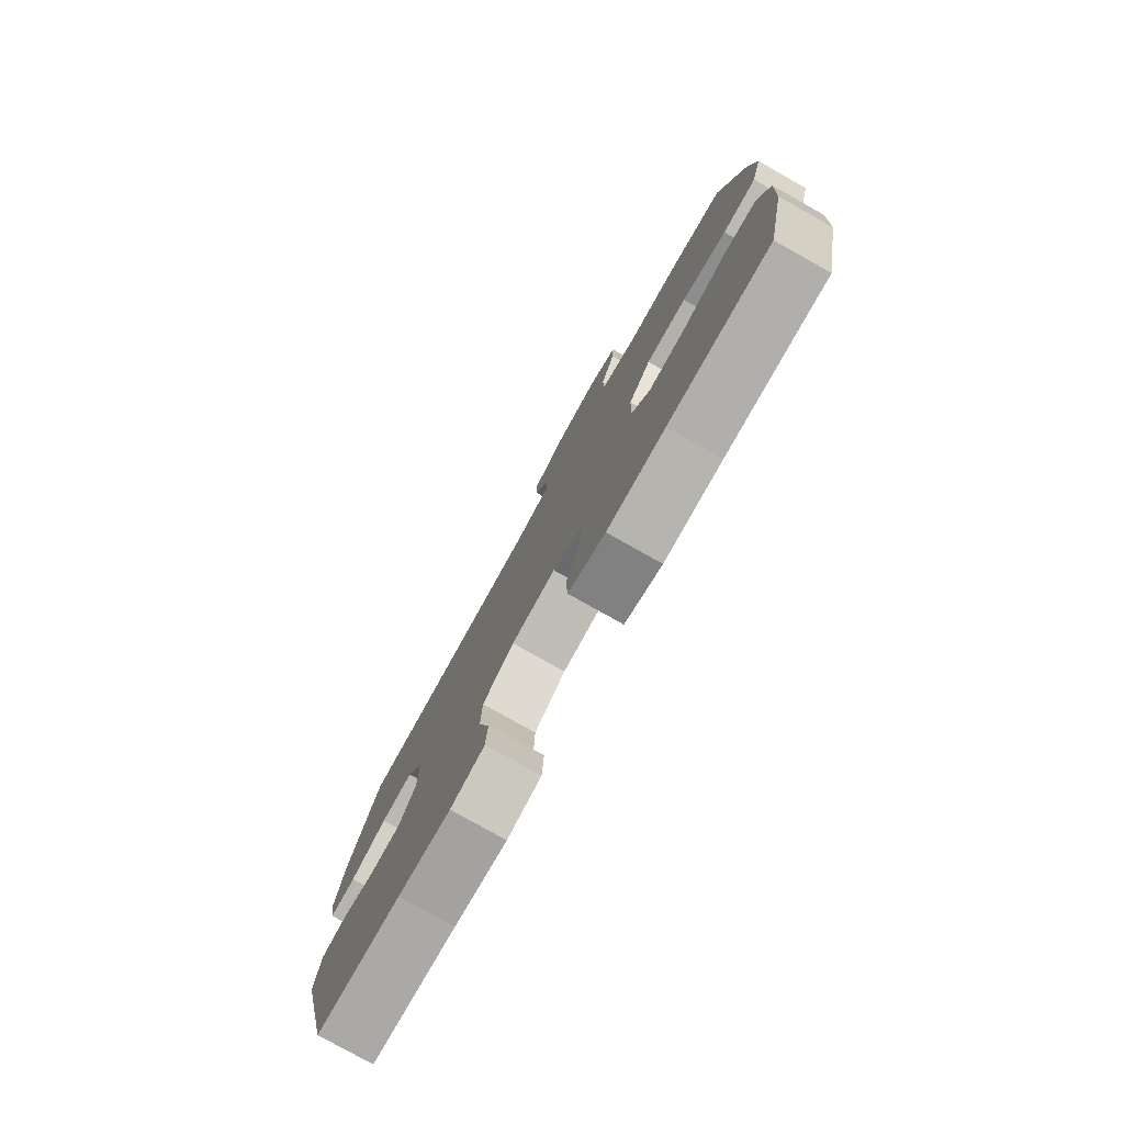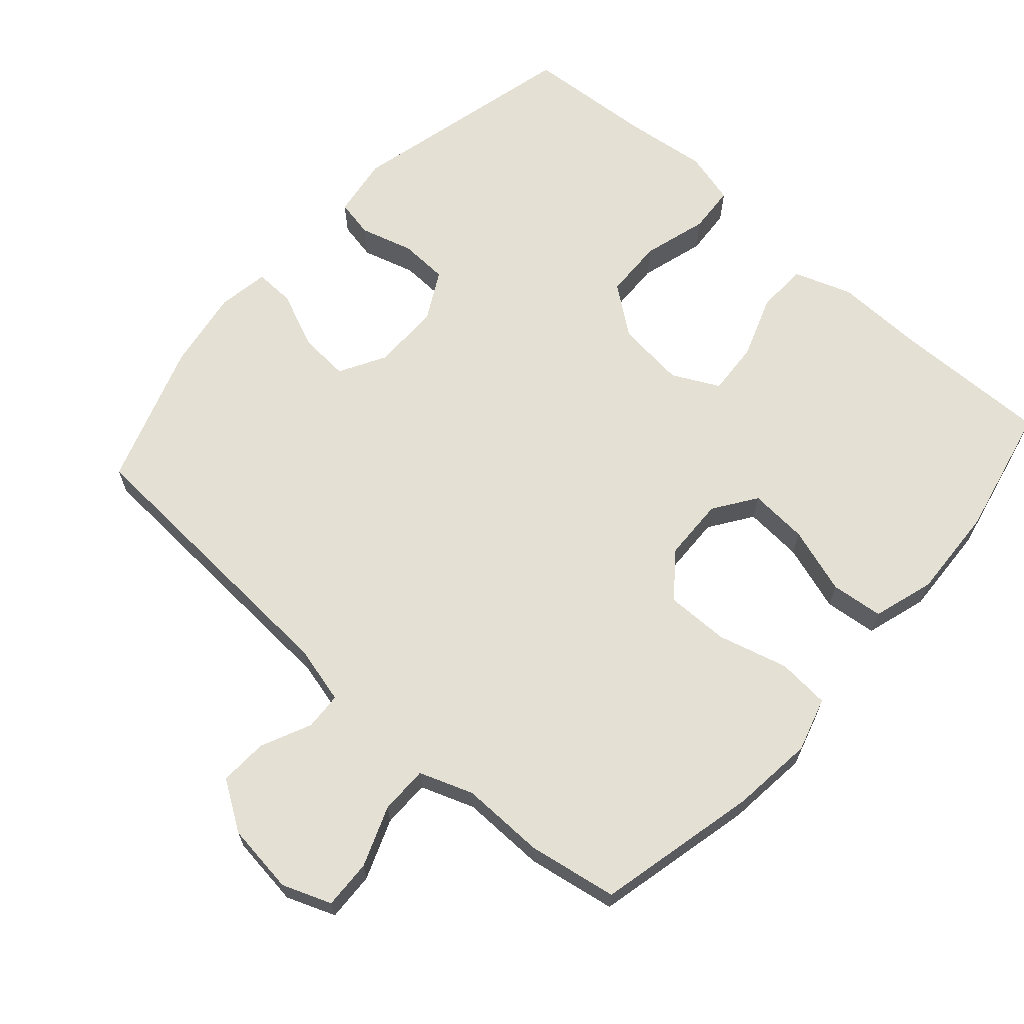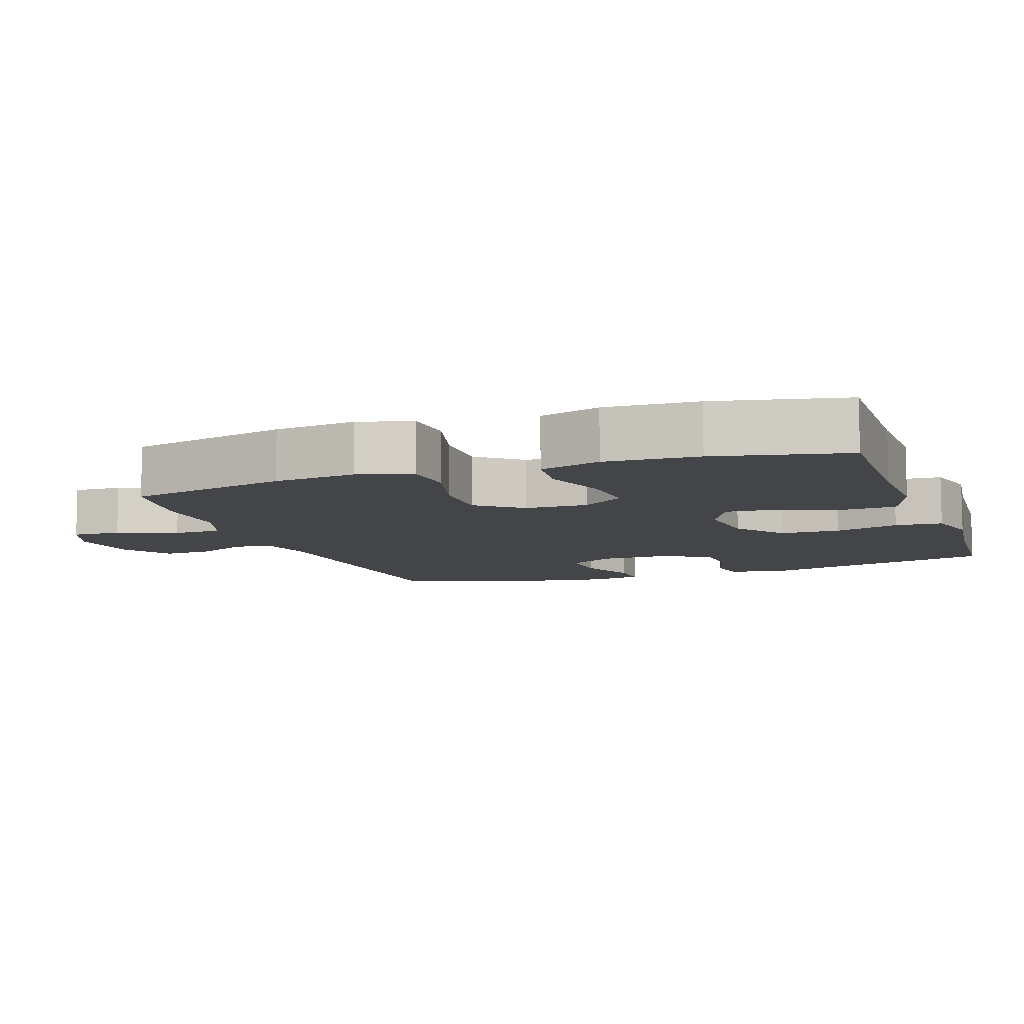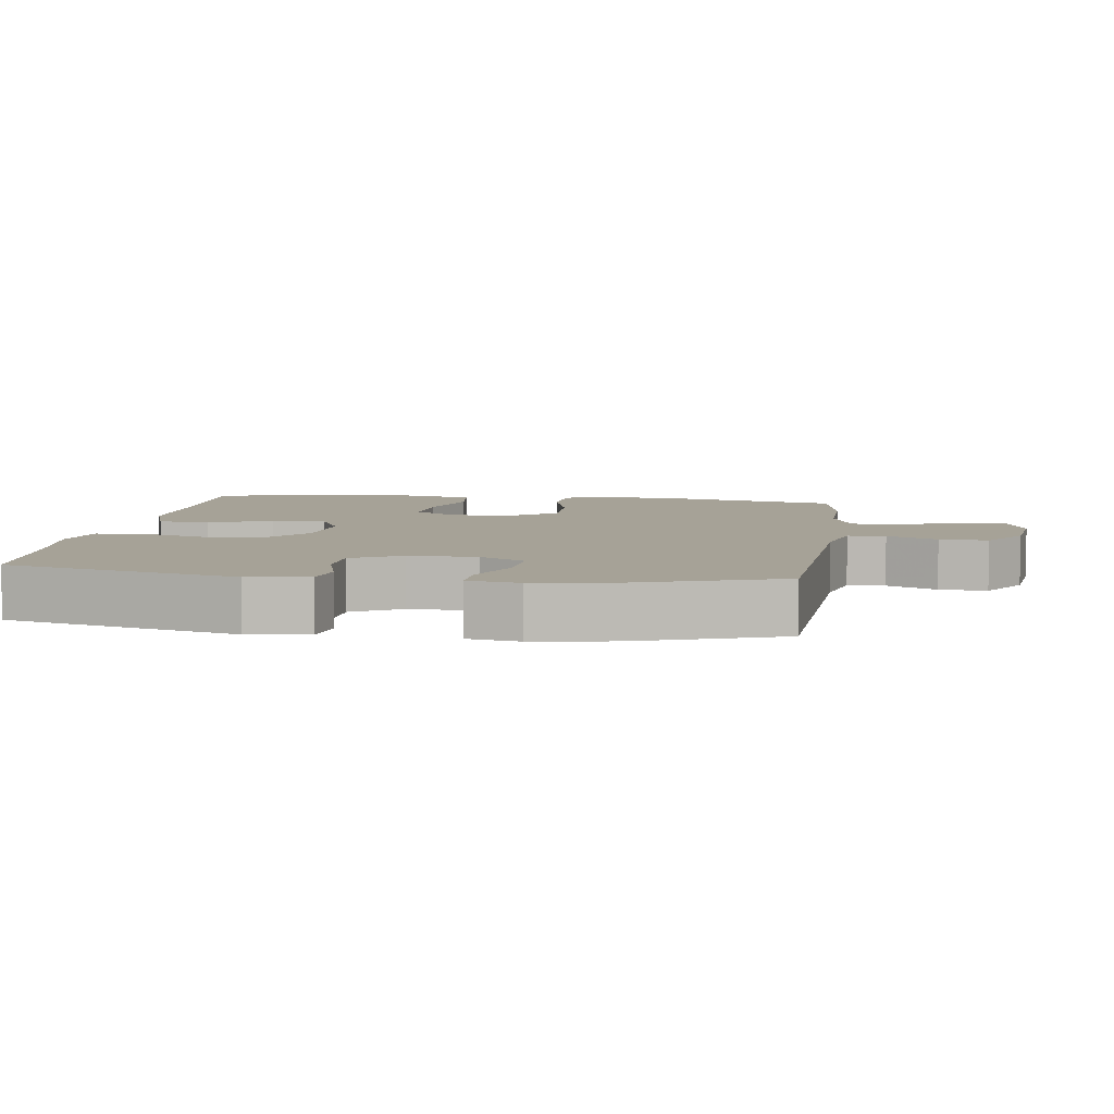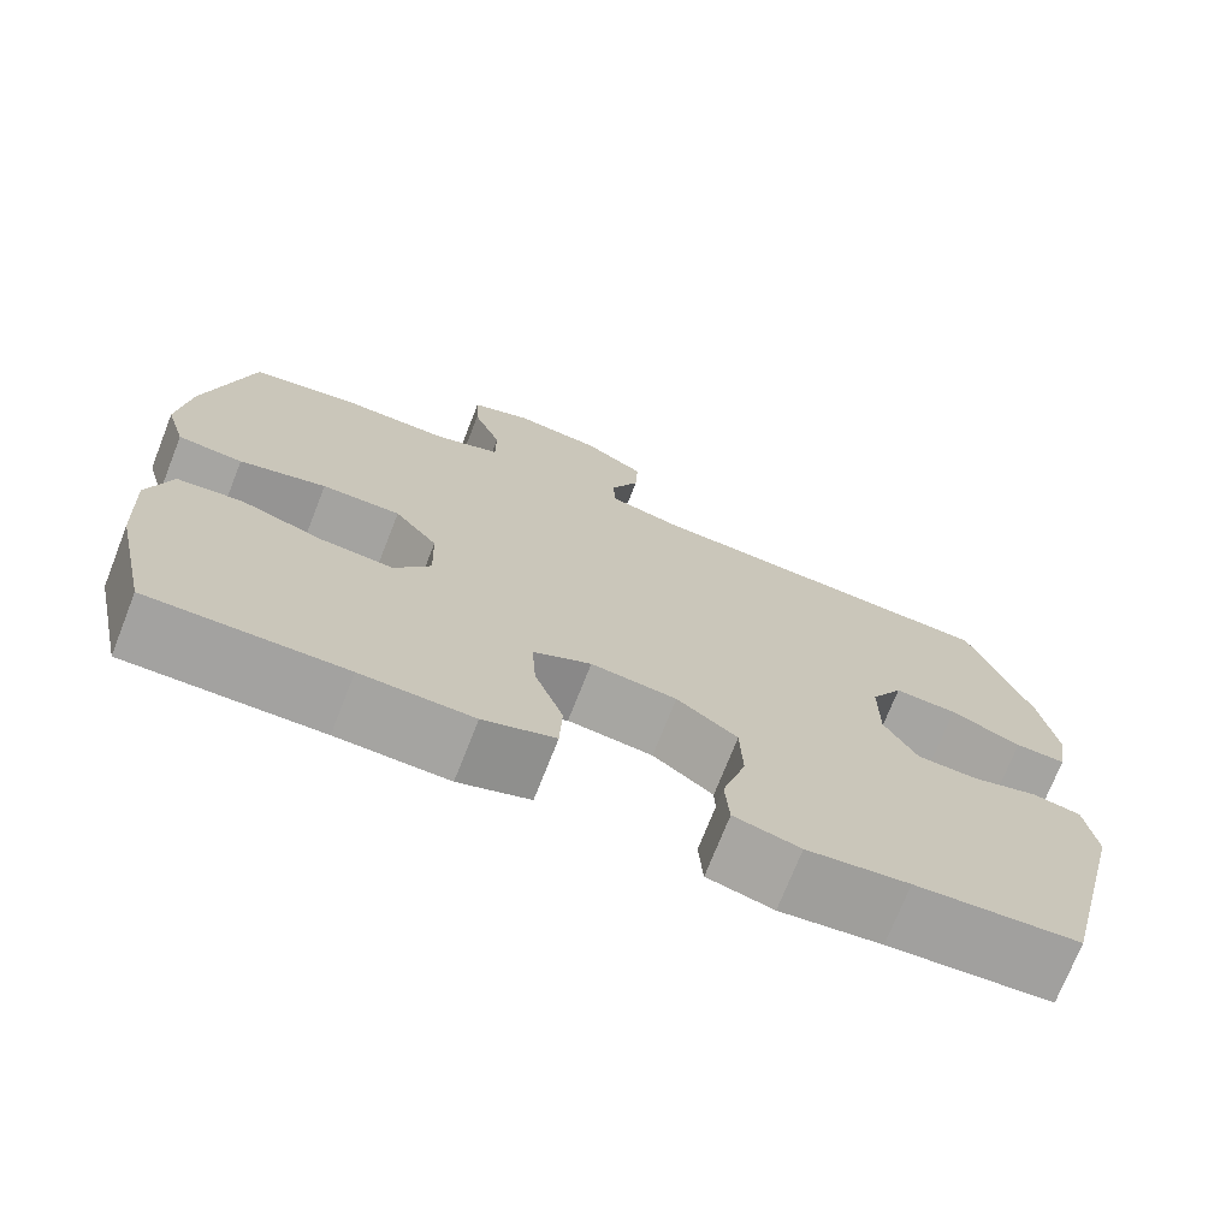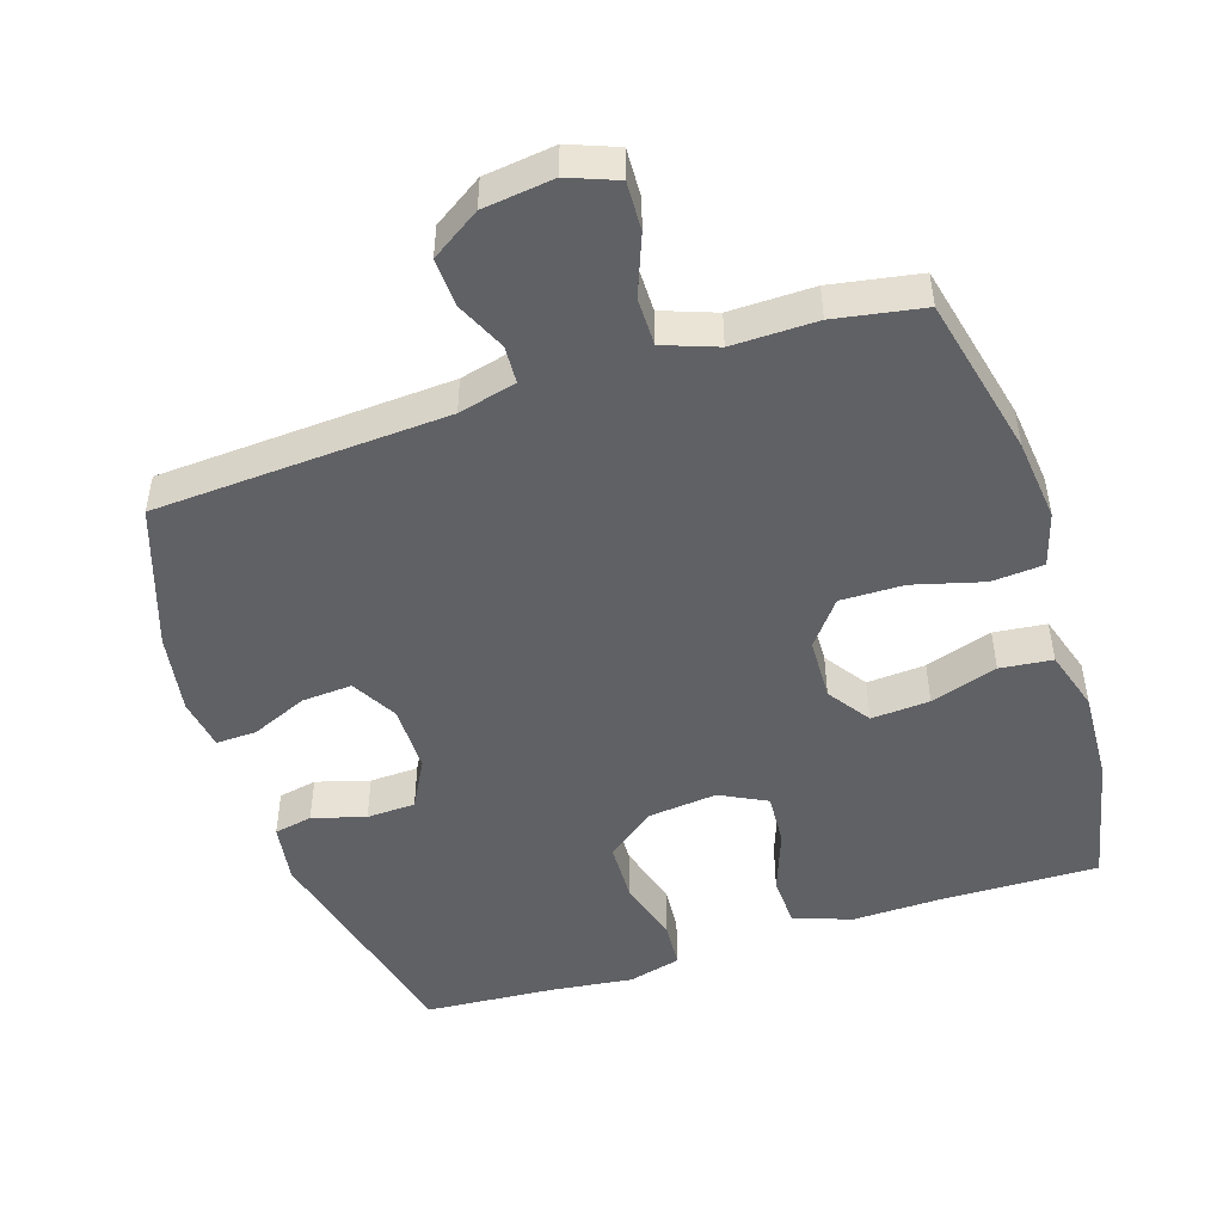
<metadata>
{"format":"obj","ext":"obj","renderer":"f3d","projection":"perspective","resolution":1024,"background":"white","views":[{"elev":-79.1,"azim":60.7,"up":"+Z"},{"elev":65.8,"azim":41.6,"up":"+Y"},{"elev":-8.9,"azim":109.5,"up":"+Y"},{"elev":6.5,"azim":-81.8,"up":"+Y"},{"elev":-72.9,"azim":158.5,"up":"+Z"},{"elev":-48.4,"azim":17.9,"up":"+Y"}]}
</metadata>
<code>
v 0.5 0.07 -0.5
v 0.275 0.07 -0.496
v 0.146 0.07 -0.499
v 0.063 0.07 -0.47
v 0.06 0.07 -0.397
v 0.093 0.07 -0.306
v 0.098 0.07 -0.23
v 0.031 0.07 -0.196
v -0.068 0.07 -0.207
v -0.138 0.07 -0.26
v -0.141 0.07 -0.346
v -0.114 0.07 -0.439
v -0.119 0.07 -0.507
v -0.195 0.07 -0.527
v -0.312 0.07 -0.513
v -0.5 0.07 -0.5
v -0.581 0.07 -0.166
v -0.568 0.07 -0.079
v -0.513 0.07 -0.068
v -0.437 0.07 -0.09
v -0.367 0.07 -0.087
v -0.329 0.07 -0.017
v -0.329 0.07 0.081
v -0.366 0.07 0.147
v -0.438 0.07 0.142
v -0.519 0.07 0.107
v -0.577 0.07 0.105
v -0.589 0.07 0.179
v -0.57 0.07 0.295
v -0.5 0.07 0.5
v -0.08 0.07 0.525
v 0.003 0.07 0.546
v 0.006 0.07 0.6
v -0.027 0.07 0.672
v -0.03 0.07 0.741
v 0.04 0.07 0.787
v 0.141 0.07 0.8
v 0.211 0.07 0.773
v 0.208 0.07 0.703
v 0.175 0.07 0.617
v 0.175 0.07 0.548
v 0.252 0.07 0.52
v 0.373 0.07 0.522
v 0.5 0.07 0.5
v 0.553 0.07 0.269
v 0.566 0.07 0.151
v 0.543 0.07 0.073
v 0.468 0.07 0.067
v 0.368 0.07 0.094
v 0.277 0.07 0.095
v 0.227 0.07 0.031
v 0.224 0.07 -0.059
v 0.266 0.07 -0.12
v 0.35 0.07 -0.114
v 0.446 0.07 -0.083
v 0.521 0.07 -0.091
v 0.548 0.07 -0.179
v 0.541 0.07 -0.312
v 0.5 0 -0.5
v 0.275 0 -0.496
v 0.146 0 -0.499
v 0.063 0 -0.47
v 0.06 0 -0.397
v 0.093 0 -0.306
v 0.098 0 -0.23
v 0.031 0 -0.196
v -0.068 0 -0.207
v -0.138 0 -0.26
v -0.141 0 -0.346
v -0.114 0 -0.439
v -0.119 0 -0.507
v -0.195 0 -0.527
v -0.312 0 -0.513
v -0.5 0 -0.5
v -0.581 0 -0.166
v -0.568 0 -0.079
v -0.513 0 -0.068
v -0.437 0 -0.09
v -0.367 0 -0.087
v -0.329 0 -0.017
v -0.329 0 0.081
v -0.366 0 0.147
v -0.438 0 0.142
v -0.519 0 0.107
v -0.577 0 0.105
v -0.589 0 0.179
v -0.57 0 0.295
v -0.5 0 0.5
v -0.08 0 0.525
v 0.003 0 0.546
v 0.006 0 0.6
v -0.027 0 0.672
v -0.03 0 0.741
v 0.04 0 0.787
v 0.141 0 0.8
v 0.211 0 0.773
v 0.208 0 0.703
v 0.175 0 0.617
v 0.175 0 0.548
v 0.252 0 0.52
v 0.373 0 0.522
v 0.5 0 0.5
v 0.553 0 0.269
v 0.566 0 0.151
v 0.543 0 0.073
v 0.468 0 0.067
v 0.368 0 0.094
v 0.277 0 0.095
v 0.227 0 0.031
v 0.224 0 -0.059
v 0.266 0 -0.12
v 0.35 0 -0.114
v 0.446 0 -0.083
v 0.521 0 -0.091
v 0.548 0 -0.179
v 0.541 0 -0.312
f 57 58 1 2
f 54 55 56 57
f 53 54 57 2
f 52 53 2 3
f 51 52 3 4
f 46 47 48 49
f 46 49 50
f 45 46 50
f 42 43 44 45
f 41 42 45 50
f 37 38 39 40
f 37 40 41
f 36 37 41
f 33 34 35 36
f 32 33 36 41
f 31 32 41 50
f 25 26 27 28
f 24 25 28 29
f 17 18 19 20
f 15 16 17 20
f 15 20 21
f 14 15 21 22
f 11 12 13 14
f 10 11 14 22
f 51 4 5 6
f 51 6 7
f 30 31 50 51
f 24 29 30 51
f 23 24 51 7
f 9 10 22 23
f 8 9 23
f 7 8 23
f 60 59 116 115
f 115 114 113 112
f 60 115 112 111
f 61 60 111 110
f 62 61 110 109
f 107 106 105 104
f 108 107 104
f 108 104 103
f 103 102 101 100
f 108 103 100 99
f 98 97 96 95
f 99 98 95
f 99 95 94
f 94 93 92 91
f 99 94 91 90
f 108 99 90 89
f 86 85 84 83
f 87 86 83 82
f 78 77 76 75
f 78 75 74 73
f 79 78 73
f 80 79 73 72
f 72 71 70 69
f 80 72 69 68
f 64 63 62 109
f 65 64 109
f 109 108 89 88
f 109 88 87 82
f 65 109 82 81
f 81 80 68 67
f 81 67 66
f 81 66 65
f 1 59 60 2
f 2 60 61 3
f 3 61 62 4
f 4 62 63 5
f 5 63 64 6
f 6 64 65 7
f 7 65 66 8
f 8 66 67 9
f 9 67 68 10
f 10 68 69 11
f 11 69 70 12
f 12 70 71 13
f 13 71 72 14
f 14 72 73 15
f 15 73 74 16
f 16 74 75 17
f 17 75 76 18
f 18 76 77 19
f 19 77 78 20
f 20 78 79 21
f 21 79 80 22
f 22 80 81 23
f 23 81 82 24
f 24 82 83 25
f 25 83 84 26
f 26 84 85 27
f 27 85 86 28
f 28 86 87 29
f 29 87 88 30
f 30 88 89 31
f 31 89 90 32
f 32 90 91 33
f 33 91 92 34
f 34 92 93 35
f 35 93 94 36
f 36 94 95 37
f 37 95 96 38
f 38 96 97 39
f 39 97 98 40
f 40 98 99 41
f 41 99 100 42
f 42 100 101 43
f 43 101 102 44
f 44 102 103 45
f 45 103 104 46
f 46 104 105 47
f 47 105 106 48
f 48 106 107 49
f 49 107 108 50
f 50 108 109 51
f 51 109 110 52
f 52 110 111 53
f 53 111 112 54
f 54 112 113 55
f 55 113 114 56
f 56 114 115 57
f 57 115 116 58
f 58 116 59 1

</code>
